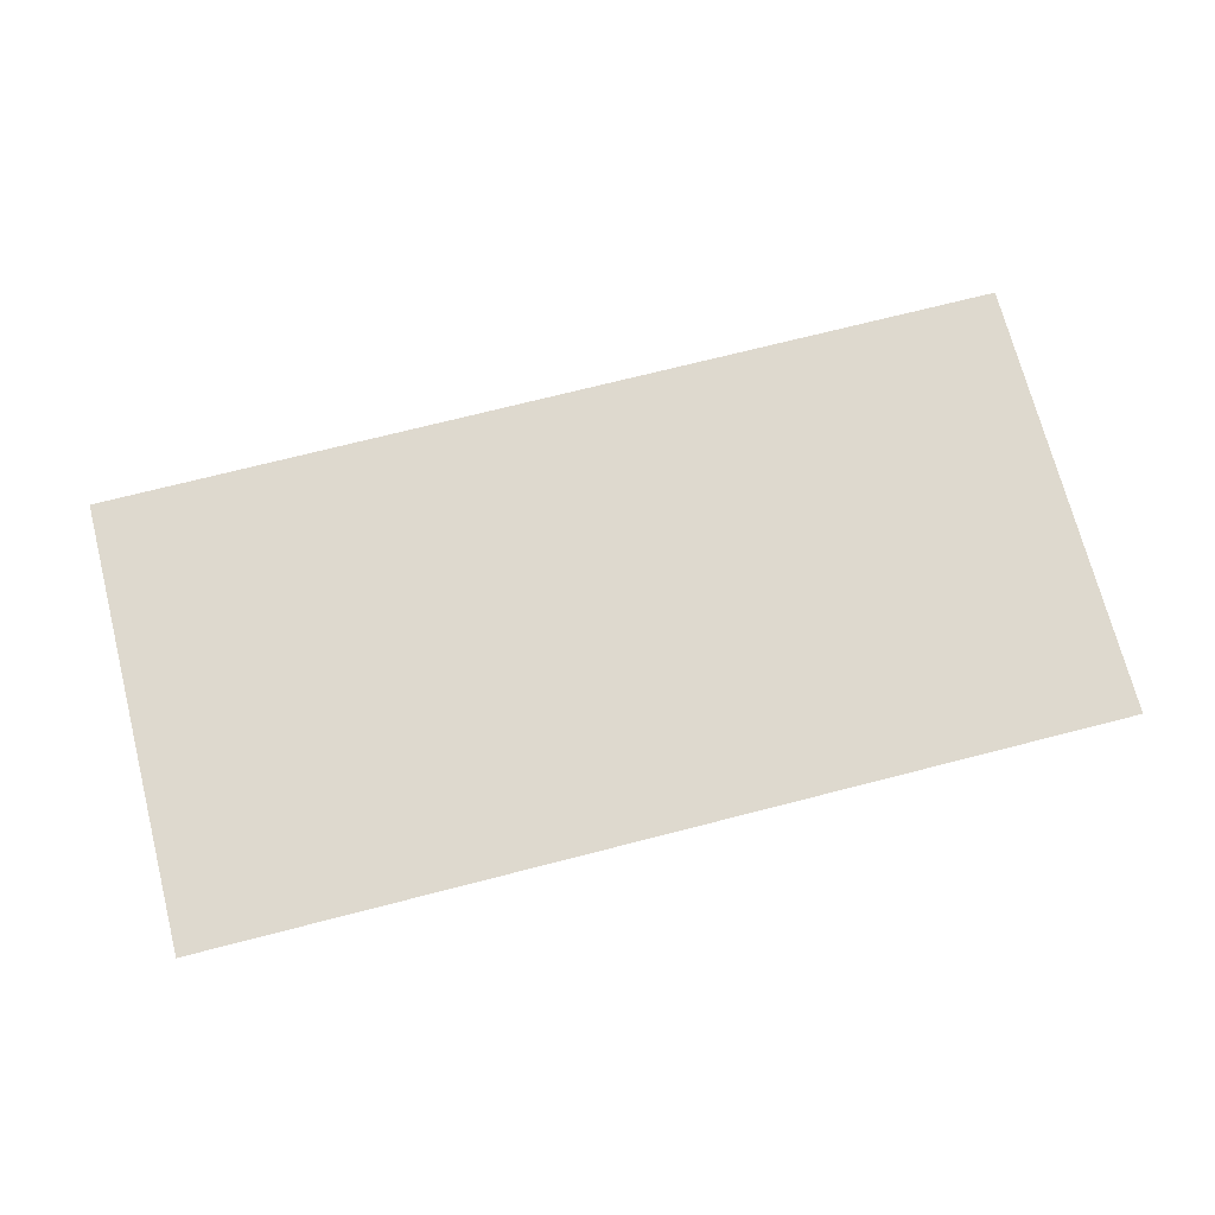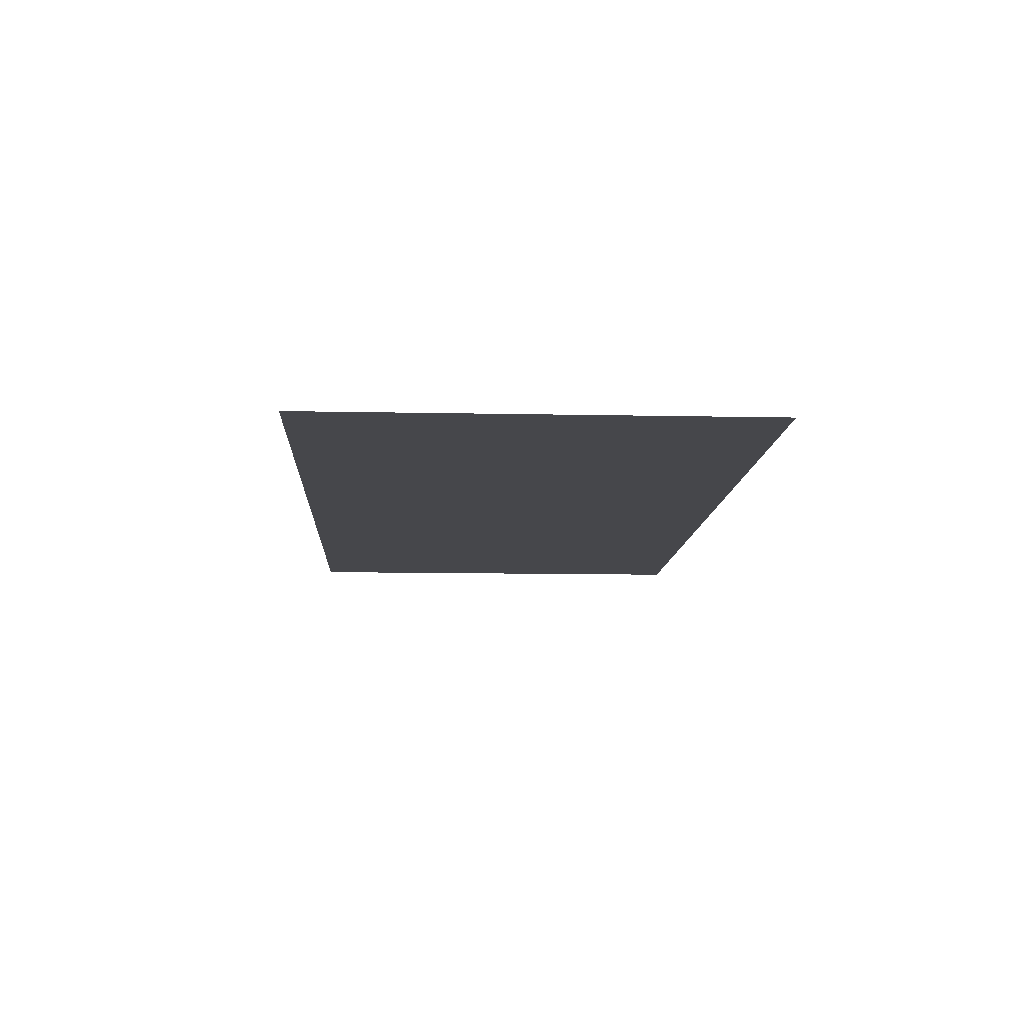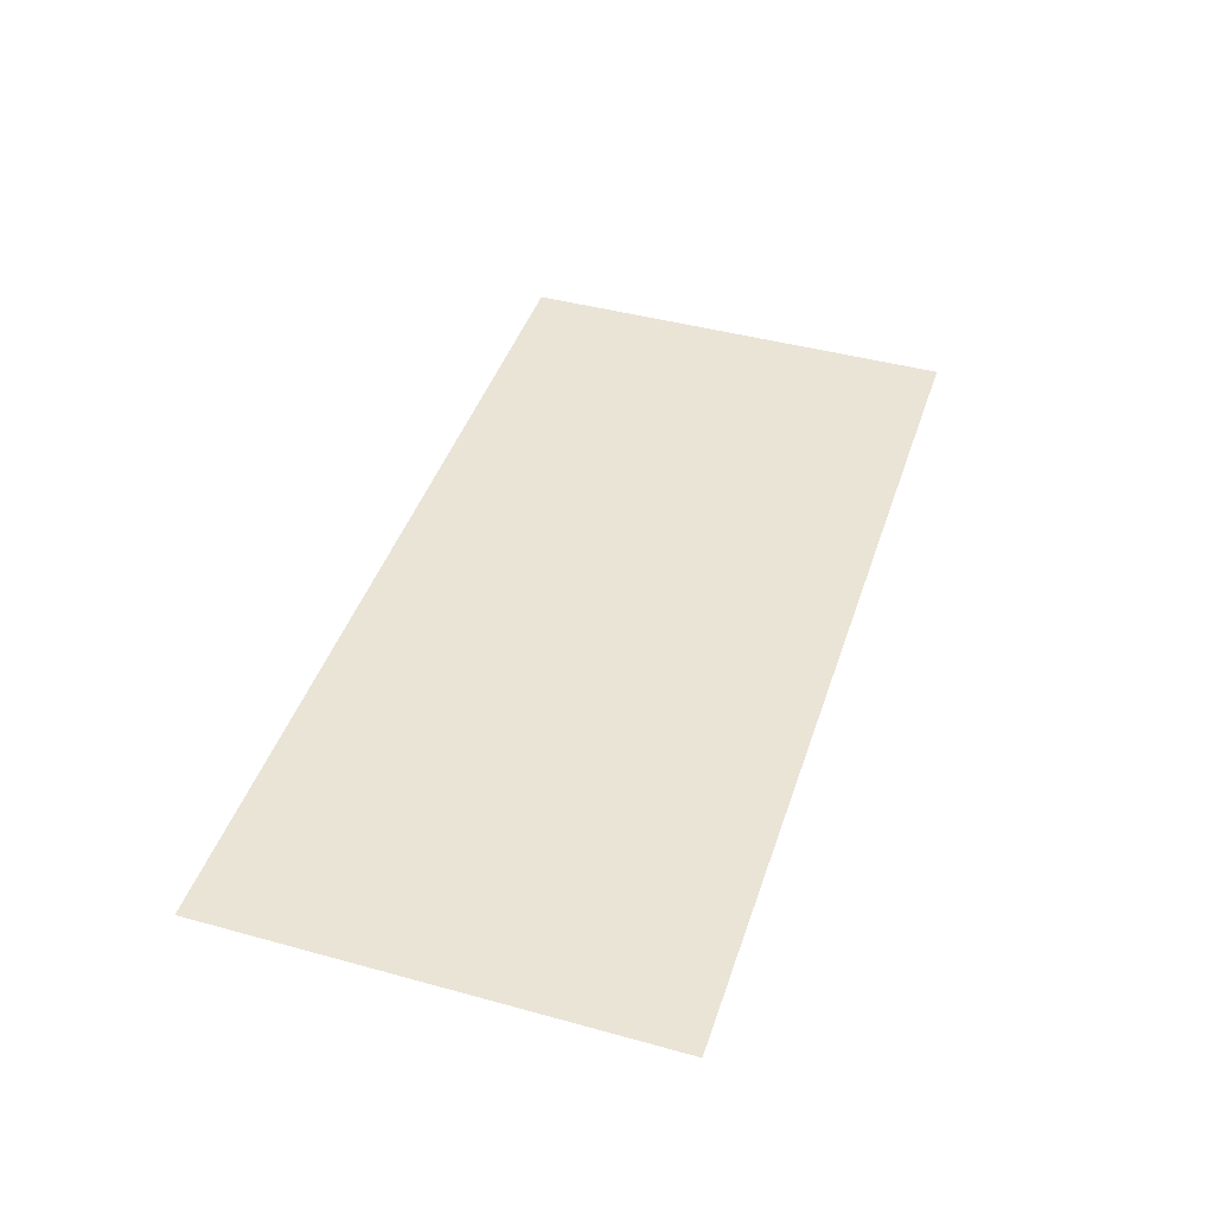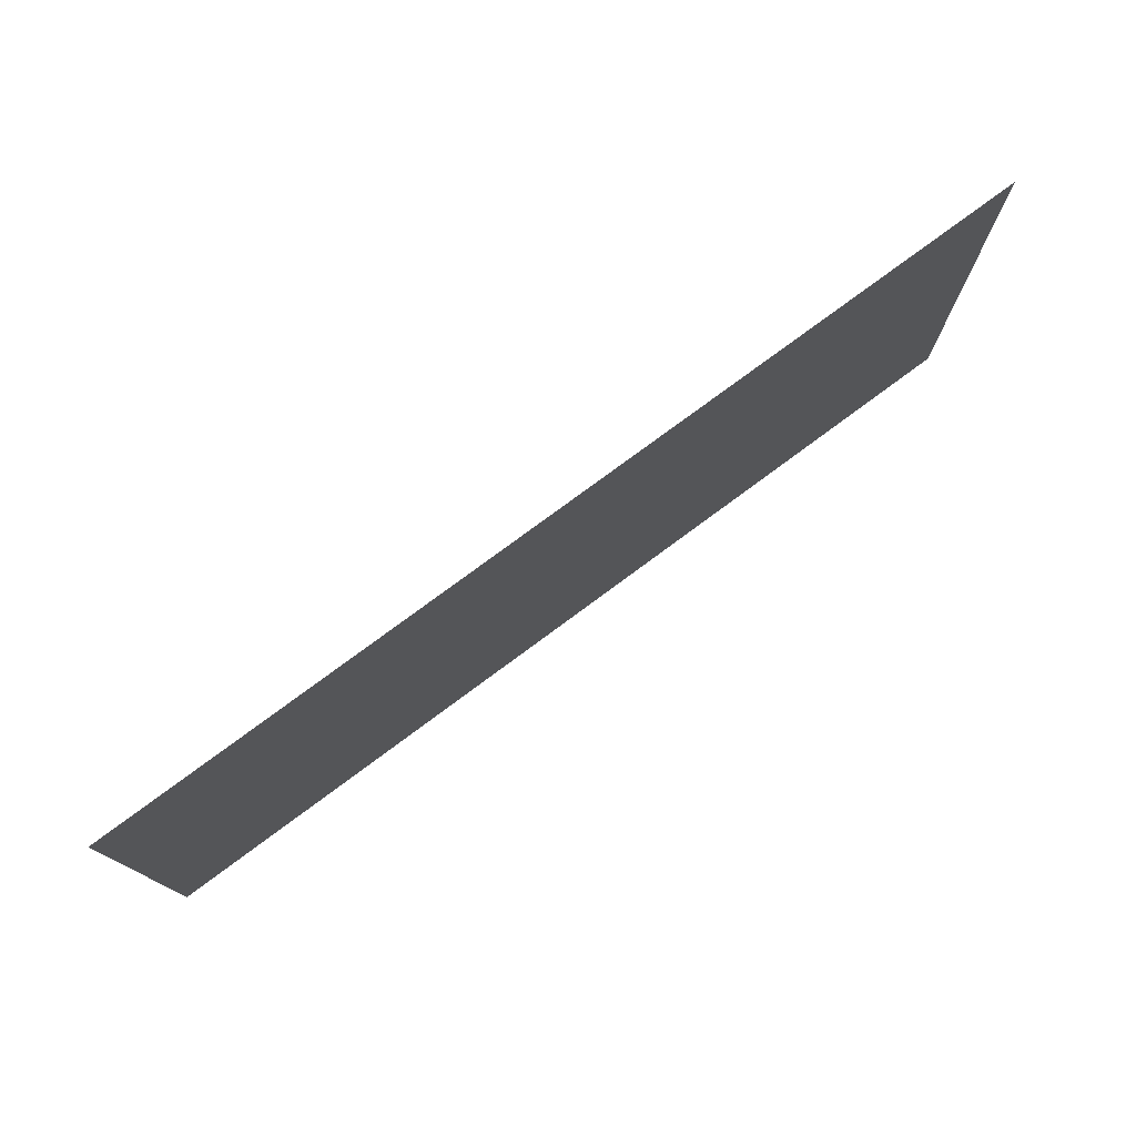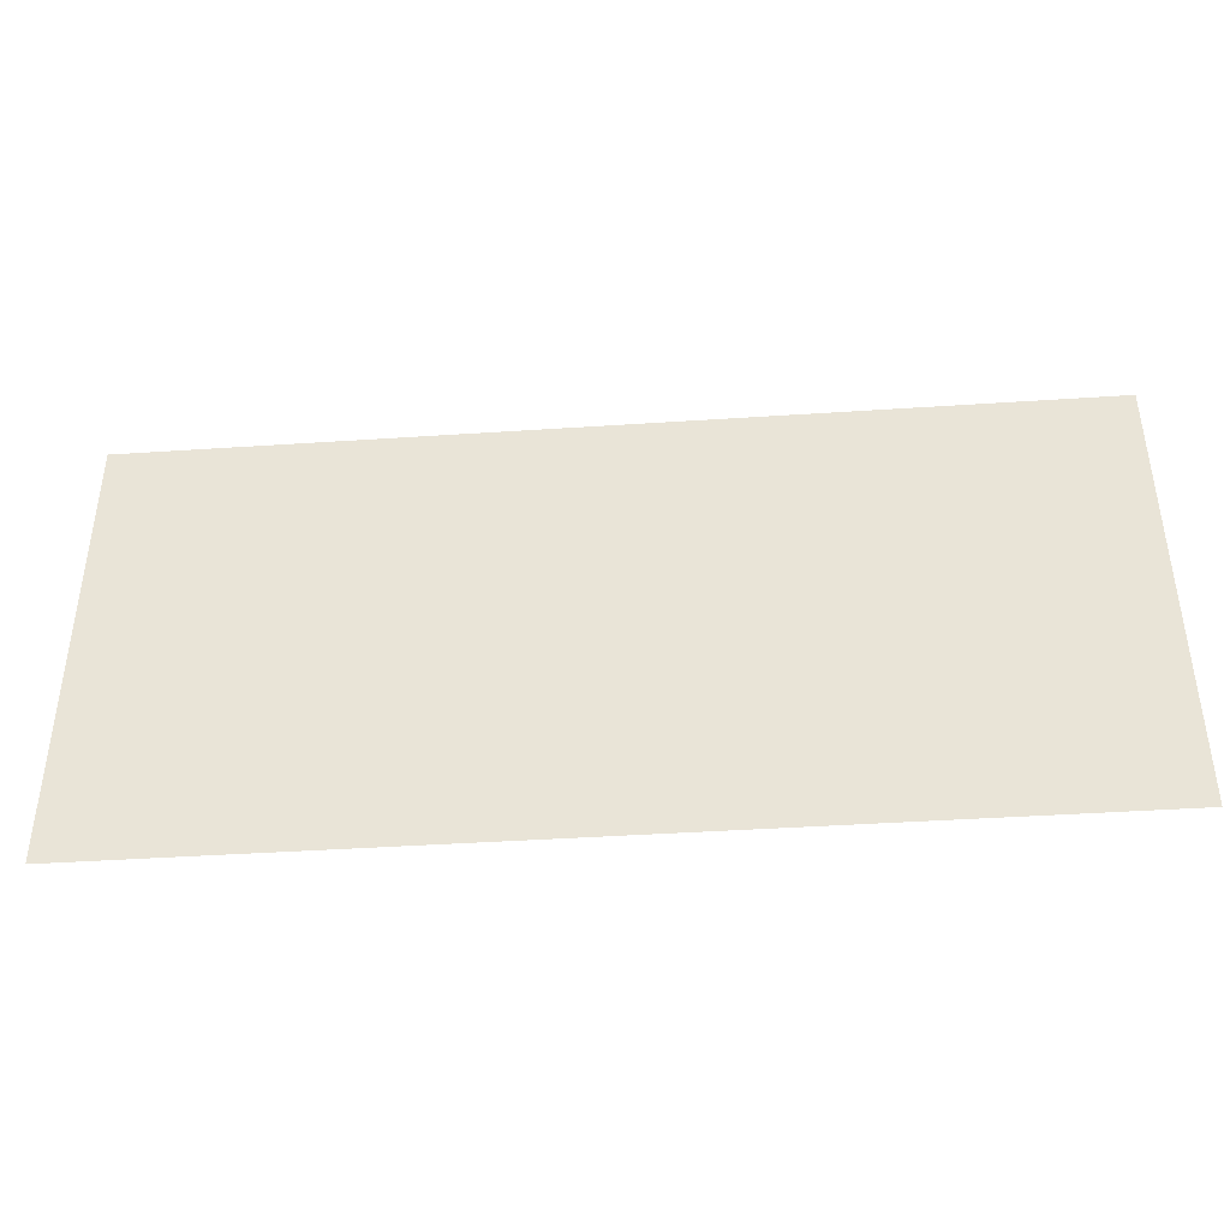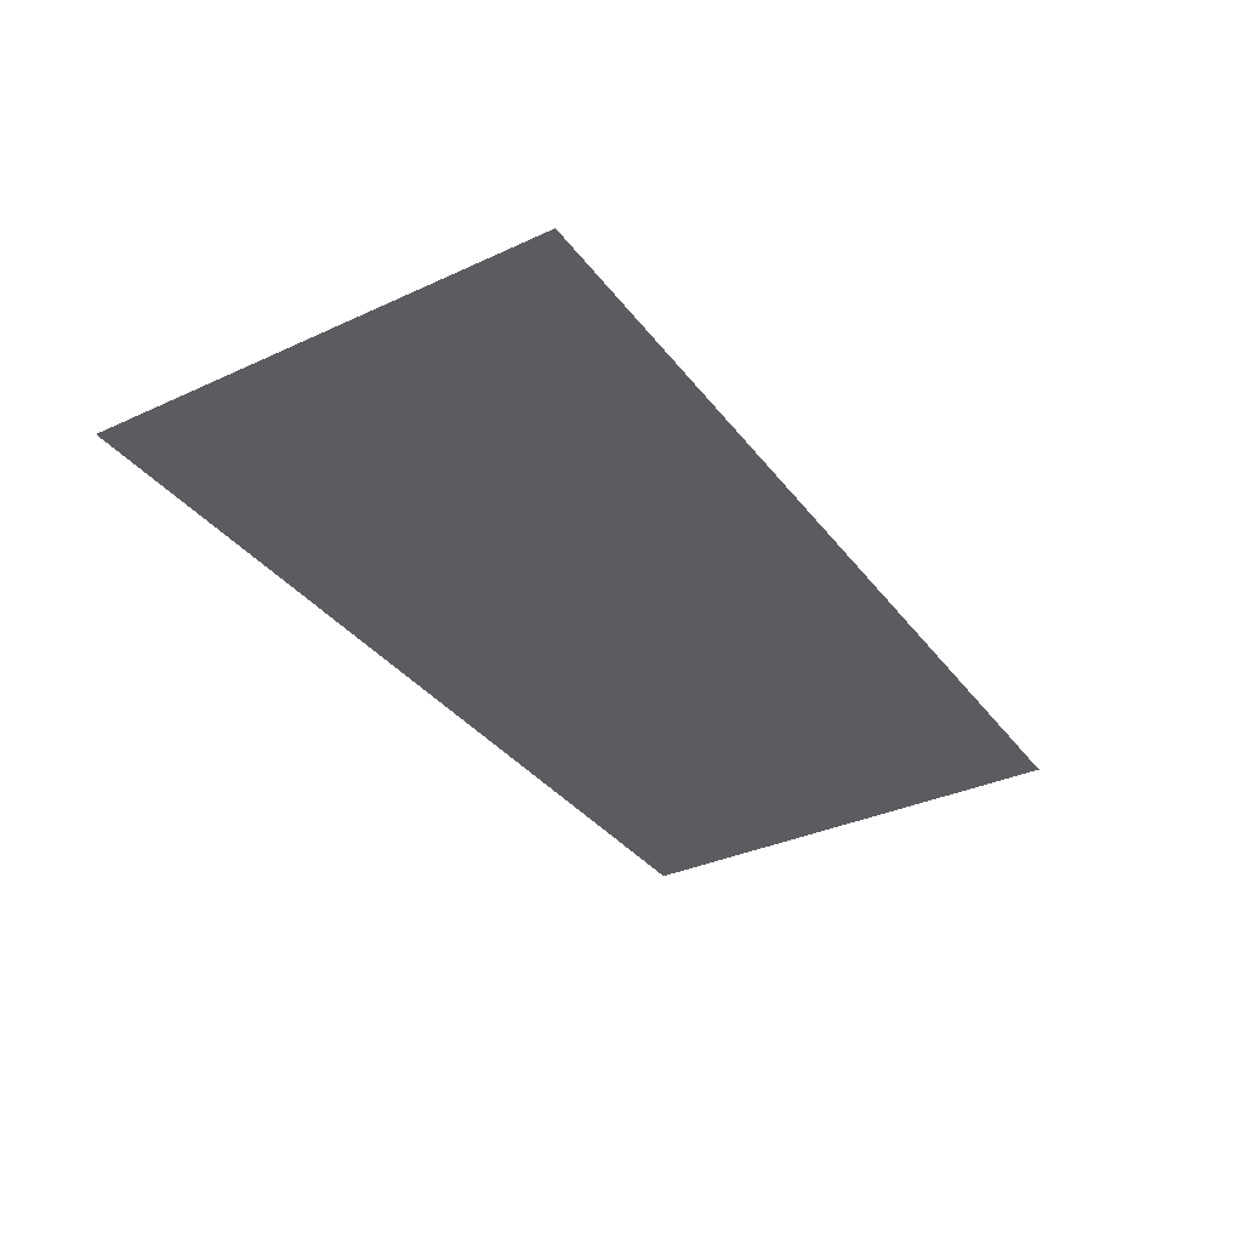
<metadata>
{"format":"obj","ext":"obj","renderer":"f3d","projection":"perspective","resolution":1024,"background":"white","views":[{"elev":71.4,"azim":-14.4,"up":"+Y"},{"elev":-10.7,"azim":-93.0,"up":"+Y"},{"elev":43.7,"azim":-72.1,"up":"+Y"},{"elev":76.7,"azim":-36.6,"up":"+Z"},{"elev":-41.6,"azim":4.6,"up":"+Z"},{"elev":-34.4,"azim":121.6,"up":"+Y"}]}
</metadata>
<code>
v -0.4 -0.0125 -0.2286
v -0.4 -0.0125 -0.3286
v -0.31 -0.0125 -0.3267
v -0.4 -0.0125 -0.2286
v -0.31 -0.0125 -0.3267
v -0.2653 -0.0125 -0.3258
v -0.1309 -0.0125 -0.3174
v -0.4 -0.0125 -0.2286
v -0.1309 -0.0125 -0.3174
v 0.003115 -0.0125 -0.3035
v 0.05 -0.0125 -0.2967
v -0.4 -0.0125 -0.2286
v 0.05 -0.0125 -0.2967
v 0.1364 -0.0125 -0.284
v 0.2688 -0.0125 -0.259
v -0.4 -0.0125 -0.2286
v 0.2688 -0.0125 -0.259
v 0.4 -0.0125 -0.2286
v -0.31 -0.0125 -0.3914
v -0.2653 -0.0125 -0.3258
v -0.31 -0.0125 -0.3267
v -0.31 -0.0125 -0.3914
v -0.1309 -0.0125 -0.3174
v -0.2653 -0.0125 -0.3258
v -0.31 -0.0125 -0.3914
v 0.05 -0.0125 -0.3914
v 0.003115 -0.0125 -0.3035
v -0.1309 -0.0125 -0.3174
v 0.05 -0.0125 -0.3914
v 0.05 -0.0125 -0.2967
v 0.003115 -0.0125 -0.3035
v -0.31 -0.0125 -0.3914
v -0.31 -0.0125 -0.3267
v -0.4 -0.0125 -0.3286
v -0.4 -0.0125 -0.3914
v 0.05 -0.0125 -0.3914
v 0.1364 -0.0125 -0.284
v 0.05 -0.0125 -0.2967
v 0.05 -0.0125 -0.3914
v 0.4 -0.0125 -0.3914
v 0.2688 -0.0125 -0.259
v 0.1364 -0.0125 -0.284
v 0.4 -0.0125 -0.3914
v 0.4 -0.0125 -0.2286
v 0.2688 -0.0125 -0.259
v -0.1676 -0.0125 -0.01077
v -0.1611 -0.0125 0.002485
v -0.2876 -0.0125 0.002485
v -0.2872 -0.0125 -0.000795
v -0.1676 -0.0125 -0.01077
v -0.2872 -0.0125 -0.000795
v -0.2671 -0.0125 -0.04403
v -0.1968 -0.0125 -0.04759
v -0.2332 -0.0125 -0.07745
v -0.1968 -0.0125 -0.04759
v -0.2671 -0.0125 -0.04403
v 0.2074 -0.0125 -0.01077
v 0.2139 -0.0125 0.002485
v 0.08737 -0.0125 0.002485
v 0.08783 -0.0125 -0.000795
v 0.2074 -0.0125 -0.01077
v 0.08783 -0.0125 -0.000795
v 0.1079 -0.0125 -0.04403
v 0.1782 -0.0125 -0.04759
v 0.1418 -0.0125 -0.07745
v 0.1782 -0.0125 -0.04759
v 0.1079 -0.0125 -0.04403
v -0.1676 -0.0125 -0.01077
v -0.08783 -0.0125 -0.000795
v -0.08737 -0.0125 0.002485
v -0.1611 -0.0125 0.002485
v -0.1676 -0.0125 -0.01077
v -0.1079 -0.0125 -0.04403
v -0.08783 -0.0125 -0.000795
v -0.1968 -0.0125 -0.04759
v -0.1418 -0.0125 -0.07745
v -0.1079 -0.0125 -0.04403
v -0.1676 -0.0125 -0.01077
v -0.2332 -0.0125 -0.07745
v -0.1875 -0.0125 -0.09109
v -0.1418 -0.0125 -0.07745
v -0.1968 -0.0125 -0.04759
v 0.2074 -0.0125 -0.01077
v 0.2872 -0.0125 -0.000795
v 0.2876 -0.0125 0.002485
v 0.2139 -0.0125 0.002485
v 0.2074 -0.0125 -0.01077
v 0.2671 -0.0125 -0.04403
v 0.2872 -0.0125 -0.000795
v 0.1782 -0.0125 -0.04759
v 0.2332 -0.0125 -0.07745
v 0.2671 -0.0125 -0.04403
v 0.2074 -0.0125 -0.01077
v 0.1418 -0.0125 -0.07745
v 0.1875 -0.0125 -0.09109
v 0.2332 -0.0125 -0.07745
v 0.1782 -0.0125 -0.04759
v -0.31 -0.0125 -0.01032
v -0.2872 -0.0125 -0.000795
v -0.2876 -0.0125 0.002485
v -0.312 -0.0125 0.002485
v -0.31 -0.0125 -0.01032
v -0.285 -0.0125 -0.06195
v -0.2671 -0.0125 -0.04403
v -0.2872 -0.0125 -0.000795
v -0.2429 -0.0125 -0.1009
v -0.2332 -0.0125 -0.07745
v -0.2671 -0.0125 -0.04403
v -0.285 -0.0125 -0.06195
v -0.2429 -0.0125 -0.1009
v -0.1875 -0.0125 -0.1161
v -0.1875 -0.0125 -0.09109
v -0.2332 -0.0125 -0.07745
v -0.1321 -0.0125 -0.1009
v -0.1418 -0.0125 -0.07745
v -0.1875 -0.0125 -0.09109
v -0.1875 -0.0125 -0.1161
v -0.1321 -0.0125 -0.1009
v -0.09004 -0.0125 -0.06195
v -0.1079 -0.0125 -0.04403
v -0.1418 -0.0125 -0.07745
v -0.06496 -0.0125 -0.01032
v -0.08783 -0.0125 -0.000795
v -0.1079 -0.0125 -0.04403
v -0.09004 -0.0125 -0.06195
v -0.06496 -0.0125 -0.01032
v -0.063 -0.0125 0.002485
v -0.08737 -0.0125 0.002485
v -0.08783 -0.0125 -0.000795
v 0.06496 -0.0125 -0.01032
v 0.08783 -0.0125 -0.000795
v 0.08737 -0.0125 0.002485
v 0.063 -0.0125 0.002485
v 0.06496 -0.0125 -0.01032
v 0.09004 -0.0125 -0.06195
v 0.1079 -0.0125 -0.04403
v 0.08783 -0.0125 -0.000795
v 0.1321 -0.0125 -0.1009
v 0.1418 -0.0125 -0.07745
v 0.1079 -0.0125 -0.04403
v 0.09004 -0.0125 -0.06195
v 0.1321 -0.0125 -0.1009
v 0.1875 -0.0125 -0.1161
v 0.1875 -0.0125 -0.09109
v 0.1418 -0.0125 -0.07745
v 0.2429 -0.0125 -0.1009
v 0.2332 -0.0125 -0.07745
v 0.1875 -0.0125 -0.09109
v 0.1875 -0.0125 -0.1161
v 0.2429 -0.0125 -0.1009
v 0.285 -0.0125 -0.06195
v 0.2671 -0.0125 -0.04403
v 0.2332 -0.0125 -0.07745
v 0.31 -0.0125 -0.01032
v 0.2872 -0.0125 -0.000795
v 0.2671 -0.0125 -0.04403
v 0.285 -0.0125 -0.06195
v 0.31 -0.0125 -0.01032
v 0.312 -0.0125 0.002485
v 0.2876 -0.0125 0.002485
v 0.2872 -0.0125 -0.000795
v -0.31 -0.0125 -0.01032
v -0.312 -0.0125 0.002485
v -0.3494 -0.0125 0.002485
v -0.3452 -0.0125 -0.0248
v -0.31 -0.0125 -0.01032
v -0.3452 -0.0125 -0.0248
v -0.3119 -0.0125 -0.08871
v -0.285 -0.0125 -0.06195
v -0.2429 -0.0125 -0.1009
v -0.285 -0.0125 -0.06195
v -0.3119 -0.0125 -0.08871
v -0.2573 -0.0125 -0.1357
v -0.2429 -0.0125 -0.1009
v -0.2573 -0.0125 -0.1357
v -0.1875 -0.0125 -0.1536
v -0.1875 -0.0125 -0.1161
v -0.1321 -0.0125 -0.1009
v -0.1875 -0.0125 -0.1161
v -0.1875 -0.0125 -0.1536
v -0.1177 -0.0125 -0.1357
v -0.1321 -0.0125 -0.1009
v -0.1177 -0.0125 -0.1357
v -0.06308 -0.0125 -0.08871
v -0.09004 -0.0125 -0.06195
v -0.06496 -0.0125 -0.01032
v -0.09004 -0.0125 -0.06195
v -0.06308 -0.0125 -0.08871
v -0.02981 -0.0125 -0.0248
v -0.06496 -0.0125 -0.01032
v -0.02981 -0.0125 -0.0248
v -0.02557 -0.0125 0.002485
v -0.063 -0.0125 0.002485
v 0.06496 -0.0125 -0.01032
v 0.063 -0.0125 0.002485
v 0.02557 -0.0125 0.002485
v 0.02981 -0.0125 -0.0248
v 0.06496 -0.0125 -0.01032
v 0.02981 -0.0125 -0.0248
v 0.06308 -0.0125 -0.08871
v 0.09004 -0.0125 -0.06195
v 0.1321 -0.0125 -0.1009
v 0.09004 -0.0125 -0.06195
v 0.06308 -0.0125 -0.08871
v 0.1177 -0.0125 -0.1357
v 0.1321 -0.0125 -0.1009
v 0.1177 -0.0125 -0.1357
v 0.1875 -0.0125 -0.1536
v 0.1875 -0.0125 -0.1161
v 0.2429 -0.0125 -0.1009
v 0.1875 -0.0125 -0.1161
v 0.1875 -0.0125 -0.1536
v 0.2573 -0.0125 -0.1357
v 0.2429 -0.0125 -0.1009
v 0.2573 -0.0125 -0.1357
v 0.3119 -0.0125 -0.08871
v 0.285 -0.0125 -0.06195
v 0.31 -0.0125 -0.01032
v 0.285 -0.0125 -0.06195
v 0.3119 -0.0125 -0.08871
v 0.3452 -0.0125 -0.0248
v 0.31 -0.0125 -0.01032
v 0.3452 -0.0125 -0.0248
v 0.3494 -0.0125 0.002485
v 0.312 -0.0125 0.002485
v -0.02981 -0.0125 -0.0248
v 0.02981 -0.0125 -0.0248
v 0.02557 -0.0125 0.002485
v -0.02557 -0.0125 0.002485
v -0.02981 -0.0125 -0.0248
v -0.06308 -0.0125 -0.08871
v 0.06308 -0.0125 -0.08871
v 0.02981 -0.0125 -0.0248
v -0.1177 -0.0125 -0.1357
v 0.1177 -0.0125 -0.1357
v 0.06308 -0.0125 -0.08871
v -0.06308 -0.0125 -0.08871
v -0.1177 -0.0125 -0.1357
v -0.1875 -0.0125 -0.1536
v 0.1875 -0.0125 -0.1536
v 0.1177 -0.0125 -0.1357
v -0.4 -0.0125 -0.2286
v -0.3452 -0.0125 -0.0248
v -0.3494 -0.0125 0.002485
v -0.4 -0.0125 0.002485
v -0.4 -0.0125 -0.2286
v -0.3119 -0.0125 -0.08871
v -0.3452 -0.0125 -0.0248
v -0.4 -0.0125 -0.2286
v -0.2573 -0.0125 -0.1357
v -0.3119 -0.0125 -0.08871
v -0.4 -0.0125 -0.2286
v -0.1875 -0.0125 -0.1536
v -0.2573 -0.0125 -0.1357
v -0.4 -0.0125 -0.2286
v 0.4 -0.0125 -0.2286
v 0.1875 -0.0125 -0.1536
v -0.1875 -0.0125 -0.1536
v 0.4 -0.0125 -0.2286
v 0.2573 -0.0125 -0.1357
v 0.1875 -0.0125 -0.1536
v 0.4 -0.0125 -0.2286
v 0.3119 -0.0125 -0.08871
v 0.2573 -0.0125 -0.1357
v 0.4 -0.0125 -0.2286
v 0.3452 -0.0125 -0.0248
v 0.3119 -0.0125 -0.08871
v 0.4 -0.0125 -0.2286
v 0.4 -0.0125 0.002485
v 0.3494 -0.0125 0.002485
v 0.3452 -0.0125 -0.0248
g mesh7311865
f 1 2 3
f 4 5 6
f 6 7 4
f 8 9 10
f 10 11 8
f 12 13 14
f 14 15 12
f 16 17 18
f 19 20 21
f 22 23 24
f 25 26 27
f 27 28 25
f 29 30 31
f 32 33 34
f 34 35 32
f 36 37 38
f 39 40 41
f 41 42 39
f 43 44 45
g mesh7311867
f 46 47 48
f 48 49 46
f 50 51 52
f 52 53 50
f 54 55 56
f 57 58 59
f 59 60 57
f 61 62 63
f 63 64 61
f 65 66 67
f 68 69 70
f 70 71 68
f 72 73 74
f 75 76 77
f 77 78 75
f 79 80 81
f 81 82 79
f 83 84 85
f 85 86 83
f 87 88 89
f 90 91 92
f 92 93 90
f 94 95 96
f 96 97 94
f 98 99 100
f 100 101 98
f 102 103 104
f 104 105 102
f 106 107 108
f 108 109 106
f 110 111 112
f 112 113 110
f 114 115 116
f 116 117 114
f 118 119 120
f 120 121 118
f 122 123 124
f 124 125 122
f 126 127 128
f 128 129 126
f 130 131 132
f 132 133 130
f 134 135 136
f 136 137 134
f 138 139 140
f 140 141 138
f 142 143 144
f 144 145 142
f 146 147 148
f 148 149 146
f 150 151 152
f 152 153 150
f 154 155 156
f 156 157 154
f 158 159 160
f 160 161 158
f 162 163 164
f 164 165 162
f 166 167 168
f 168 169 166
f 170 171 172
f 172 173 170
f 174 175 176
f 176 177 174
f 178 179 180
f 180 181 178
f 182 183 184
f 184 185 182
f 186 187 188
f 188 189 186
f 190 191 192
f 192 193 190
f 194 195 196
f 196 197 194
f 198 199 200
f 200 201 198
f 202 203 204
f 204 205 202
f 206 207 208
f 208 209 206
f 210 211 212
f 212 213 210
f 214 215 216
f 216 217 214
f 218 219 220
f 220 221 218
f 222 223 224
f 224 225 222
f 226 227 228
f 228 229 226
f 230 231 232
f 232 233 230
f 234 235 236
f 236 237 234
f 238 239 240
f 240 241 238
f 242 243 244
f 244 245 242
f 246 247 248
f 249 250 251
f 252 253 254
f 255 256 257
f 257 258 255
f 259 260 261
f 262 263 264
f 265 266 267
f 268 269 270
f 270 271 268

</code>
